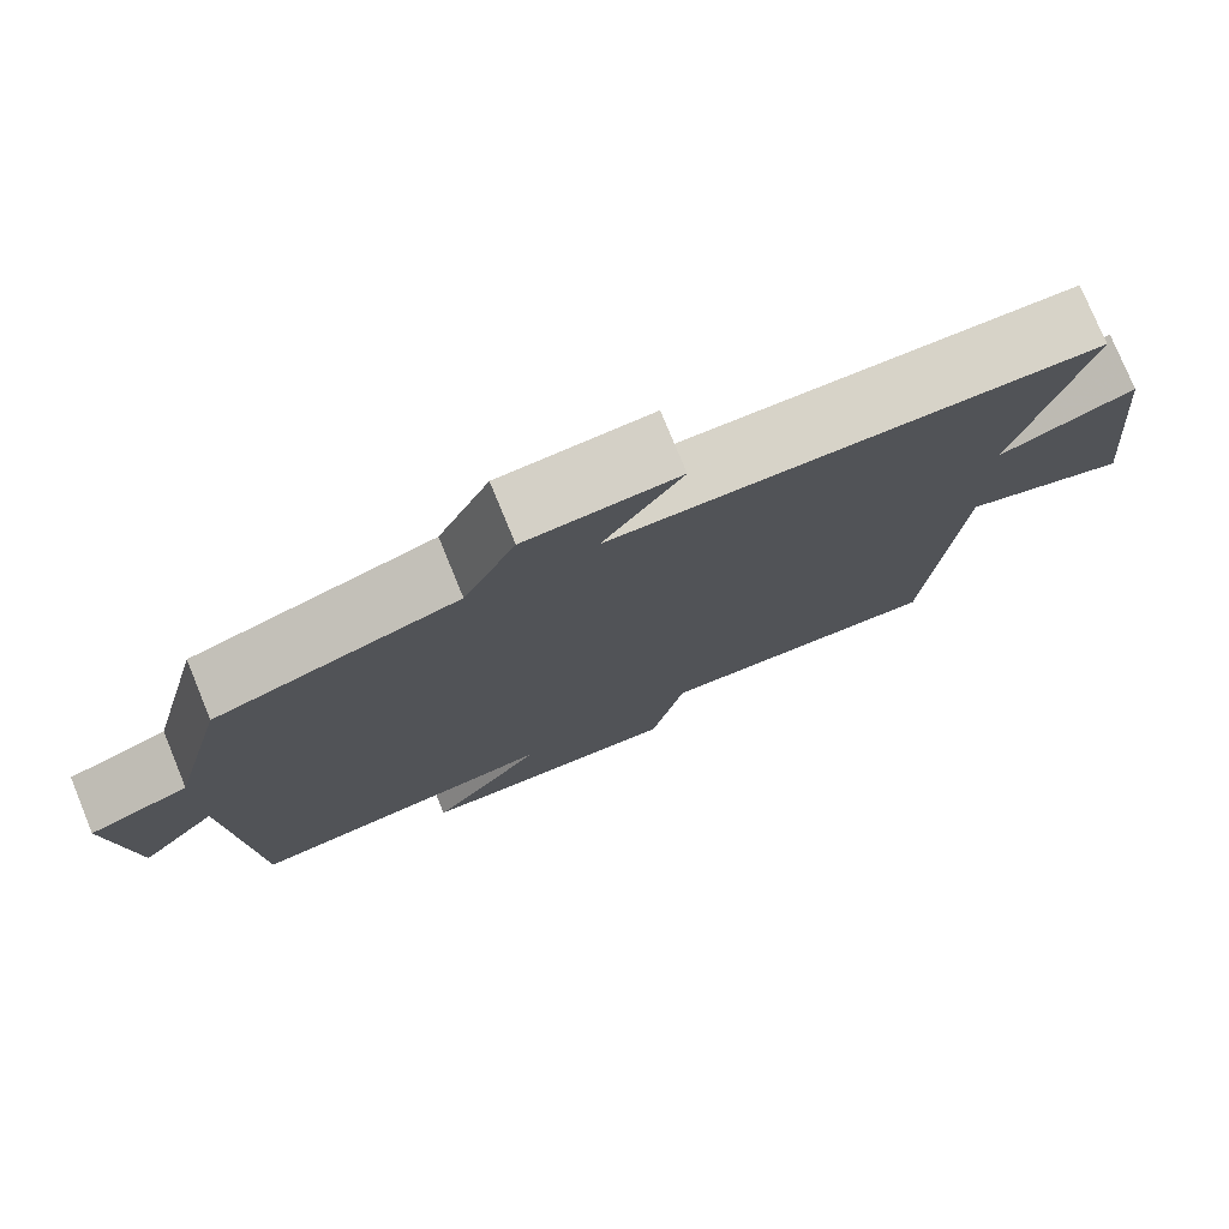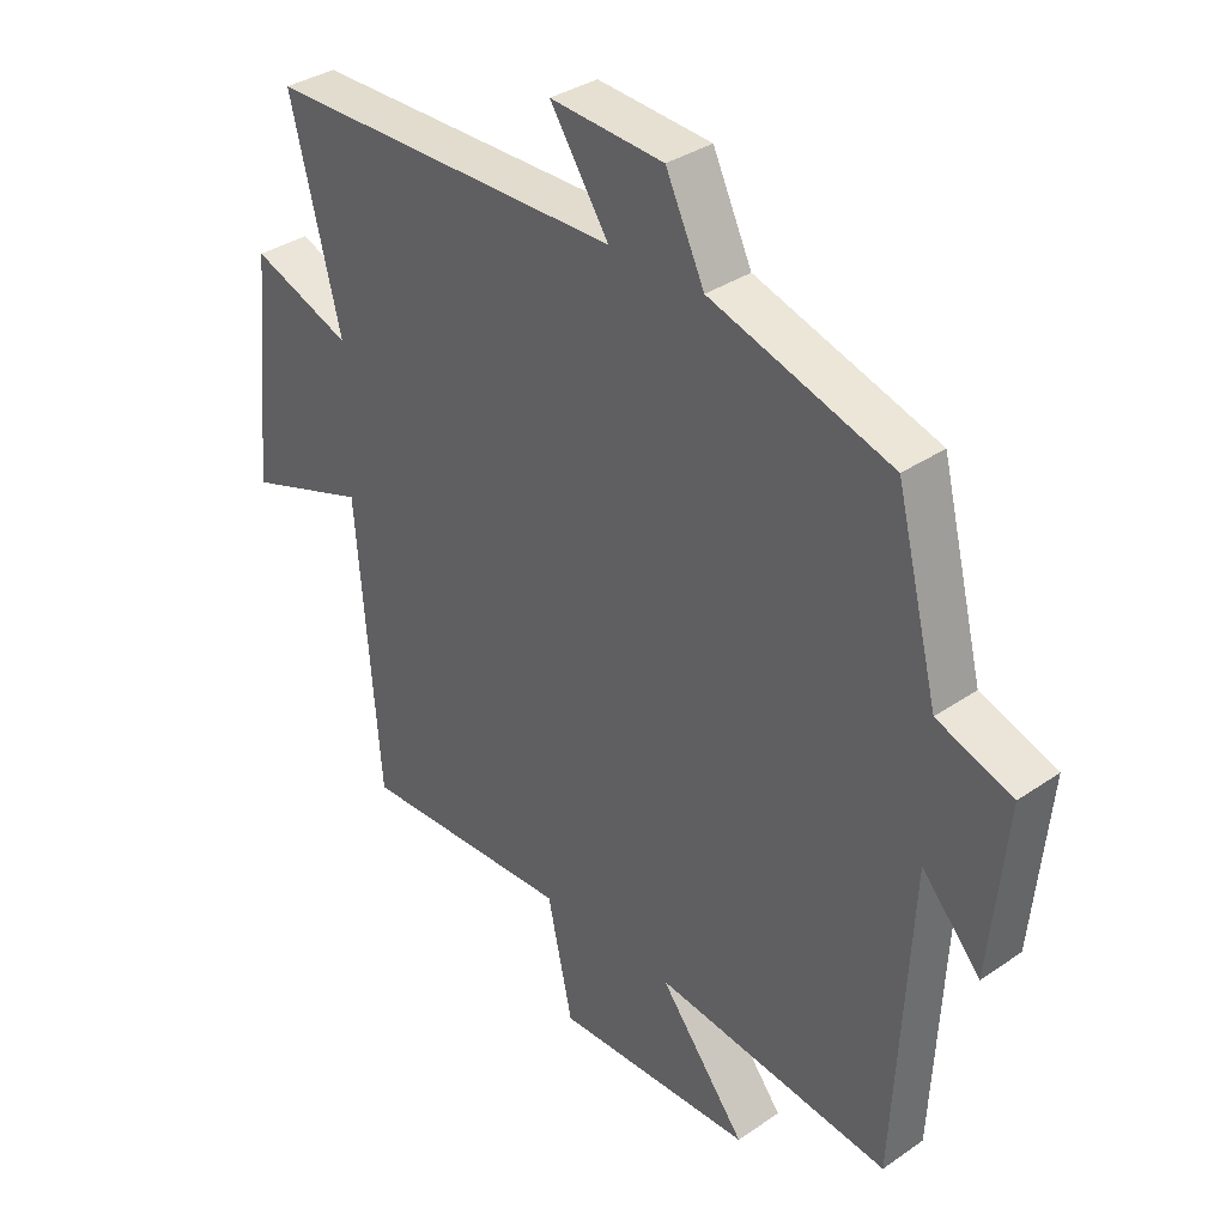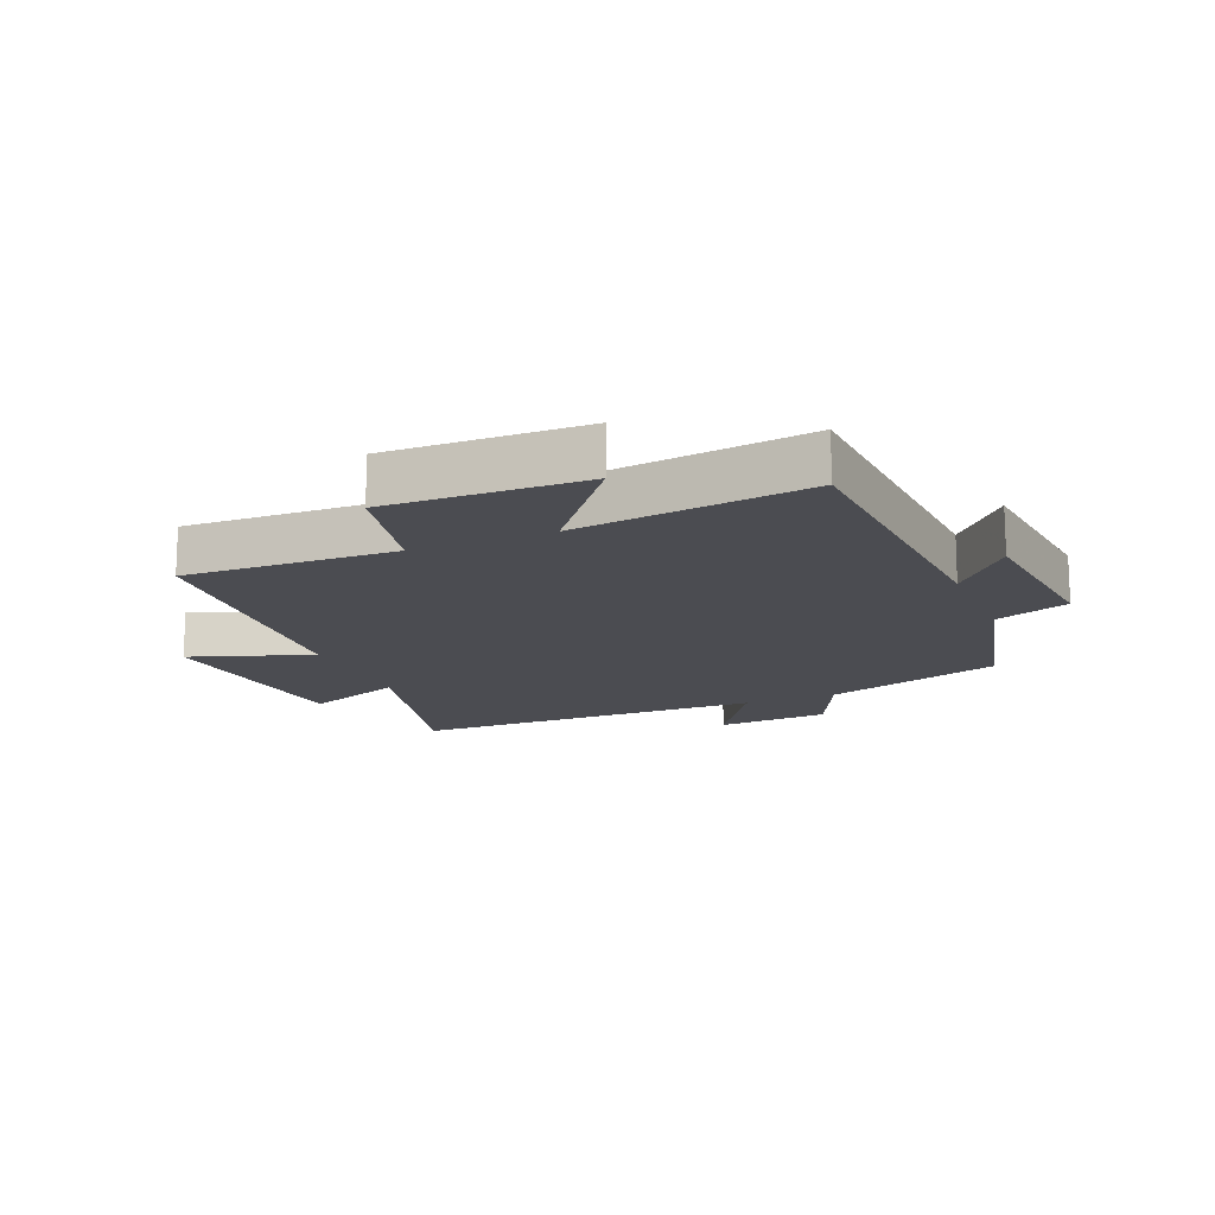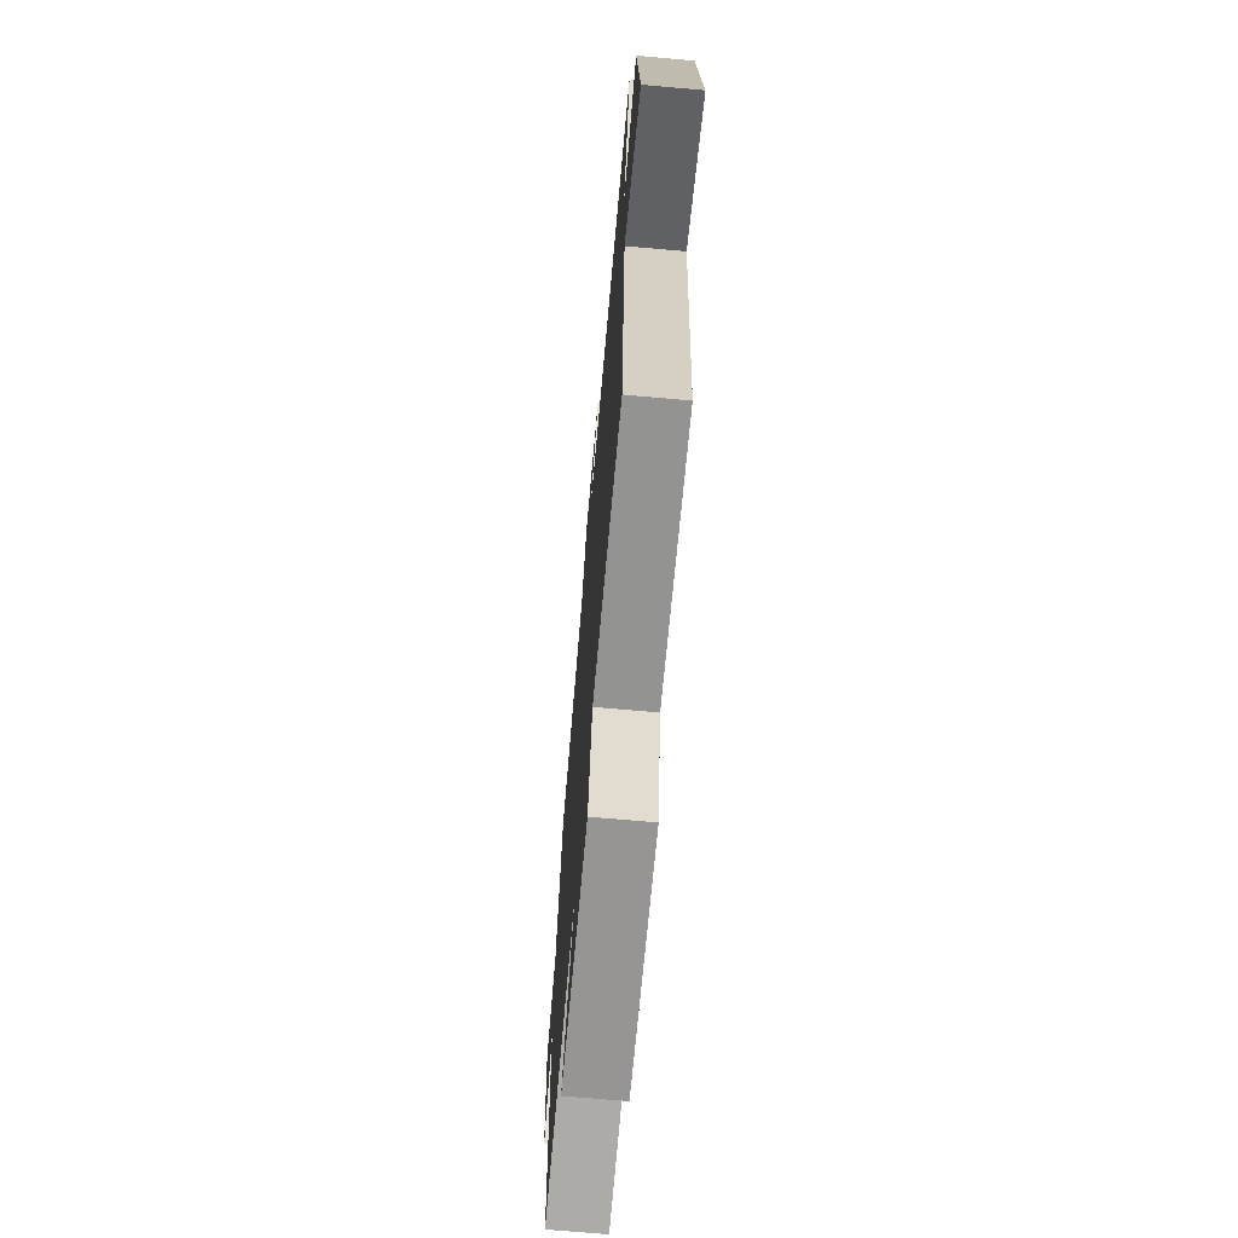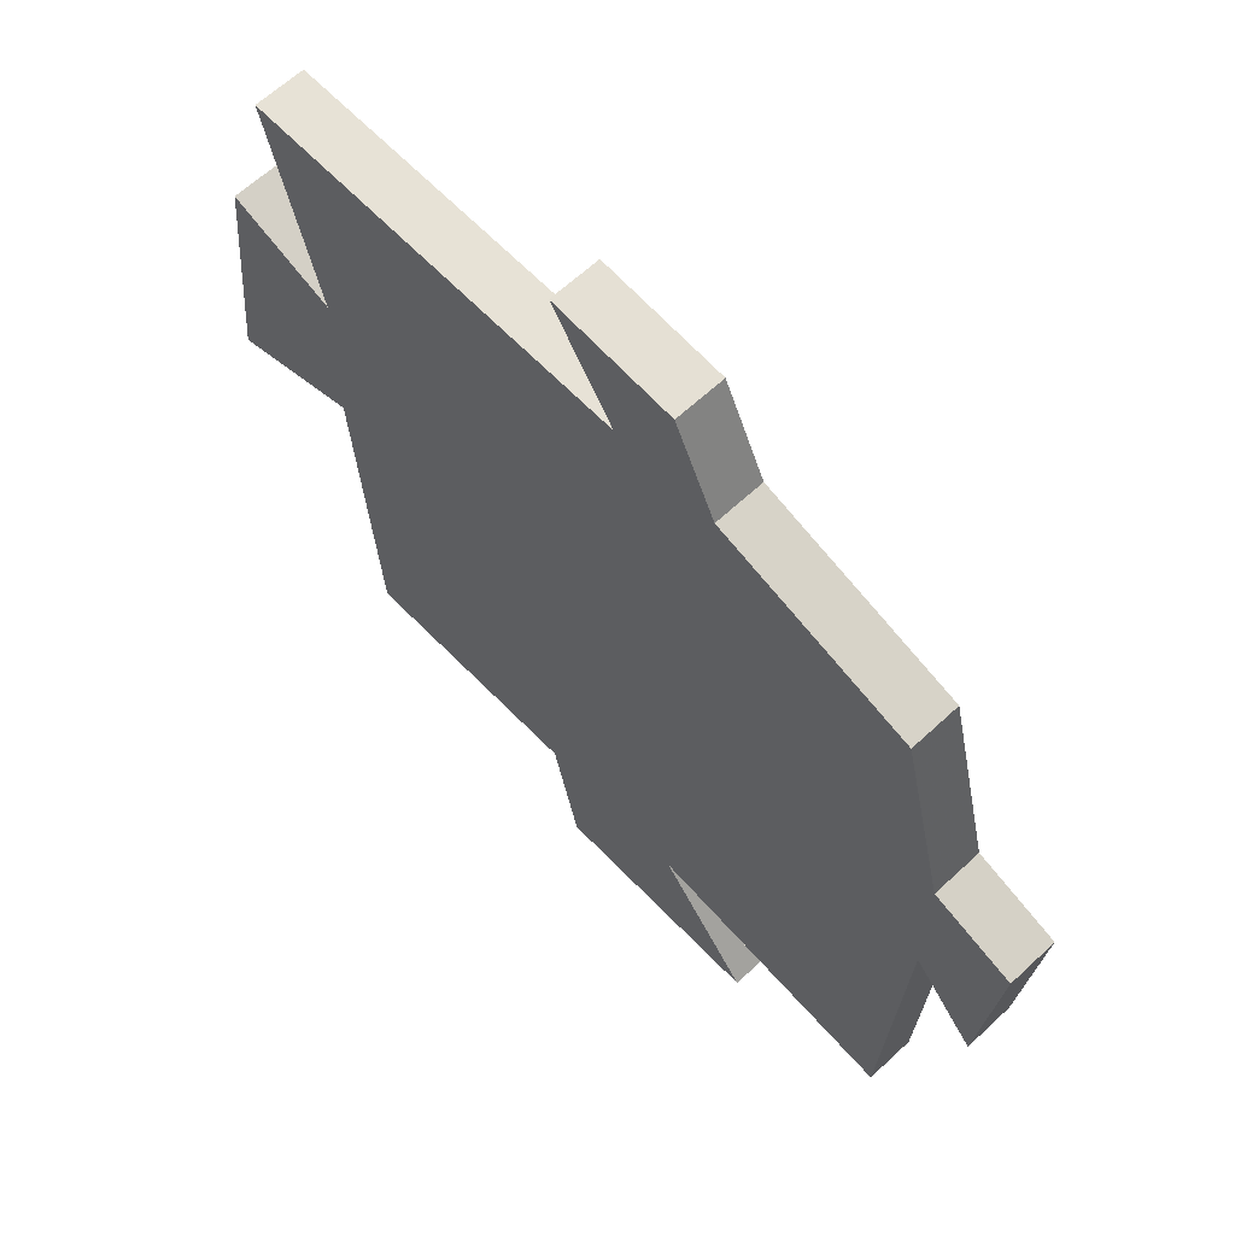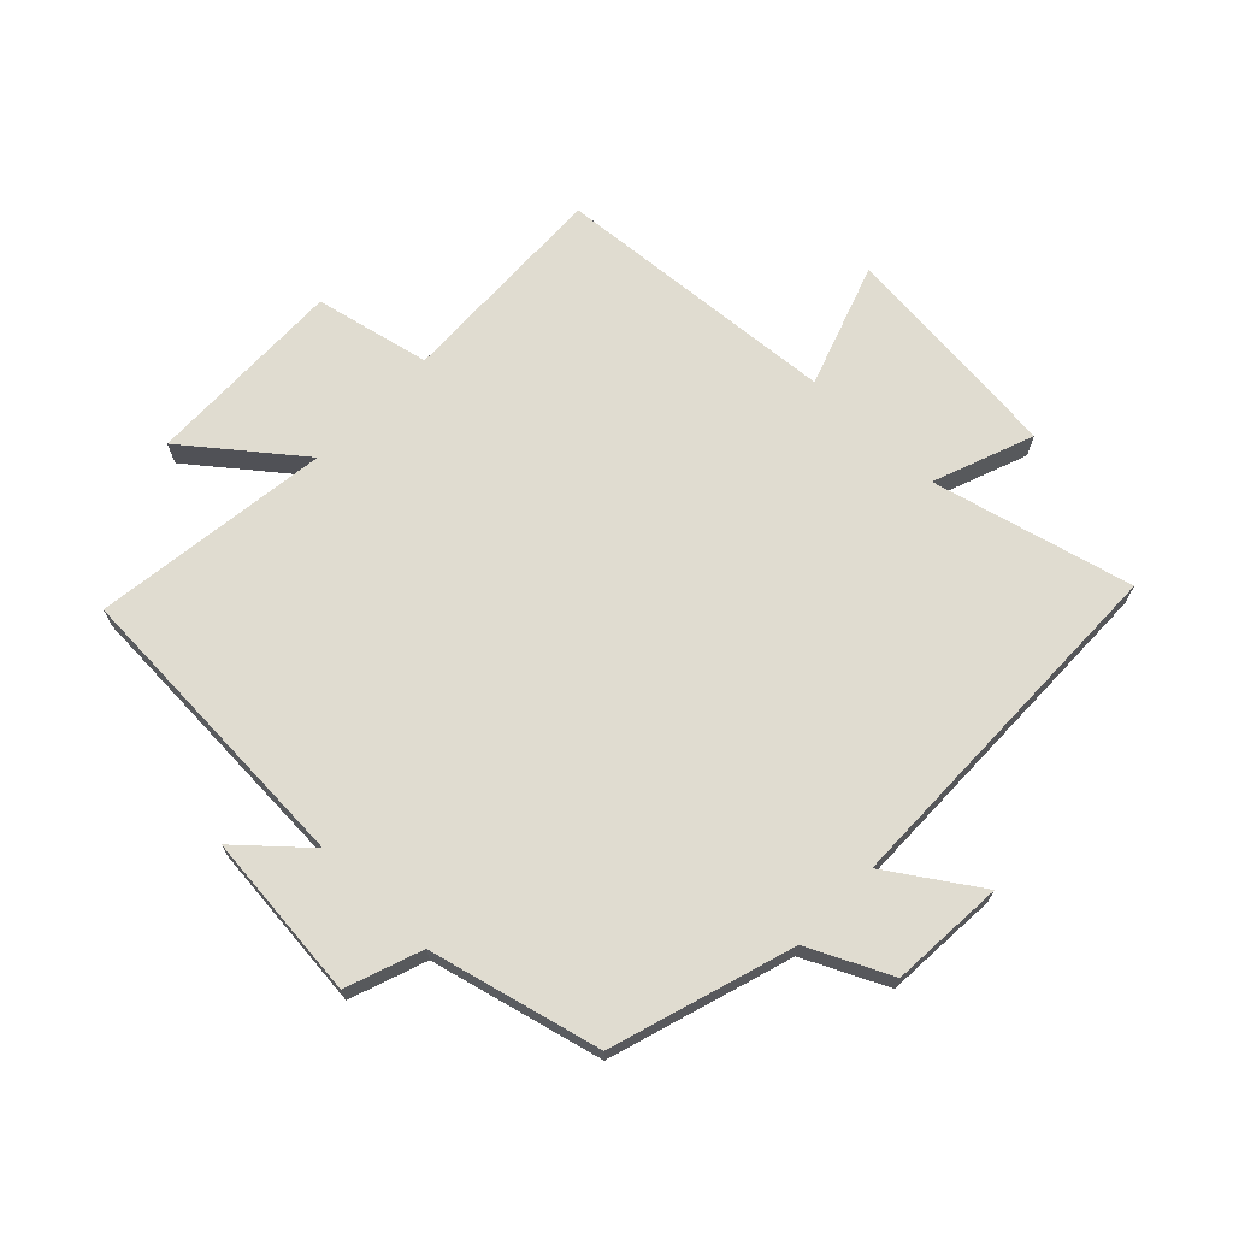
<metadata>
{"format":"obj","ext":"obj","renderer":"f3d","projection":"perspective","resolution":1024,"background":"white","views":[{"elev":77.2,"azim":-22.3,"up":"+Z"},{"elev":34.8,"azim":-132.6,"up":"+Z"},{"elev":-15.3,"azim":-157.2,"up":"+Y"},{"elev":-68.9,"azim":84.9,"up":"+Z"},{"elev":63.2,"azim":-133.3,"up":"+Z"},{"elev":69.5,"azim":-46.0,"up":"+Y"}]}
</metadata>
<code>
v 0.58 0.07 0.492
v 0.5 0.07 0.174
v 0.66 0.07 0.234
v 0.696 0.07 -0.126
v 0.5 0.07 -0.058
v 0.464 0.07 -0.513
v 0.123 0.07 -0.5
v 0.083 0.07 -0.683
v -0.235 0.07 -0.675
v -0.097 0.07 -0.5
v -0.475 0.07 -0.548
v -0.5 0.07 -0.066
v -0.594 0.07 -0.171
v -0.62 0.07 0.095
v -0.5 0.07 0.138
v -0.432 0.07 0.41
v -0.143 0.07 0.5
v -0.081 0.07 0.63
v 0.101 0.07 0.642
v 0.007 0.07 0.5
v 0.58 0 0.492
v 0.5 0 0.174
v 0.66 0 0.234
v 0.696 0 -0.126
v 0.5 0 -0.058
v 0.464 0 -0.513
v 0.123 0 -0.5
v 0.083 0 -0.683
v -0.235 0 -0.675
v -0.097 0 -0.5
v -0.475 0 -0.548
v -0.5 0 -0.066
v -0.594 0 -0.171
v -0.62 0 0.095
v -0.5 0 0.138
v -0.432 0 0.41
v -0.143 0 0.5
v -0.081 0 0.63
v 0.101 0 0.642
v 0.007 0 0.5
f 17 18 19 20
f 15 16 17 20
f 15 20 1 2
f 12 13 14 15
f 10 11 12 15
f 10 15 2
f 7 8 9 10
f 7 10 2 3
f 5 6 7
f 5 7 3
f 3 4 5
f 40 39 38 37
f 40 37 36 35
f 22 21 40 35
f 35 34 33 32
f 35 32 31 30
f 22 35 30
f 30 29 28 27
f 23 22 30 27
f 27 26 25
f 23 27 25
f 25 24 23
f 1 21 22 2
f 2 22 23 3
f 3 23 24 4
f 4 24 25 5
f 5 25 26 6
f 6 26 27 7
f 7 27 28 8
f 8 28 29 9
f 9 29 30 10
f 10 30 31 11
f 11 31 32 12
f 12 32 33 13
f 13 33 34 14
f 14 34 35 15
f 15 35 36 16
f 16 36 37 17
f 17 37 38 18
f 18 38 39 19
f 19 39 40 20
f 20 40 21 1

</code>
